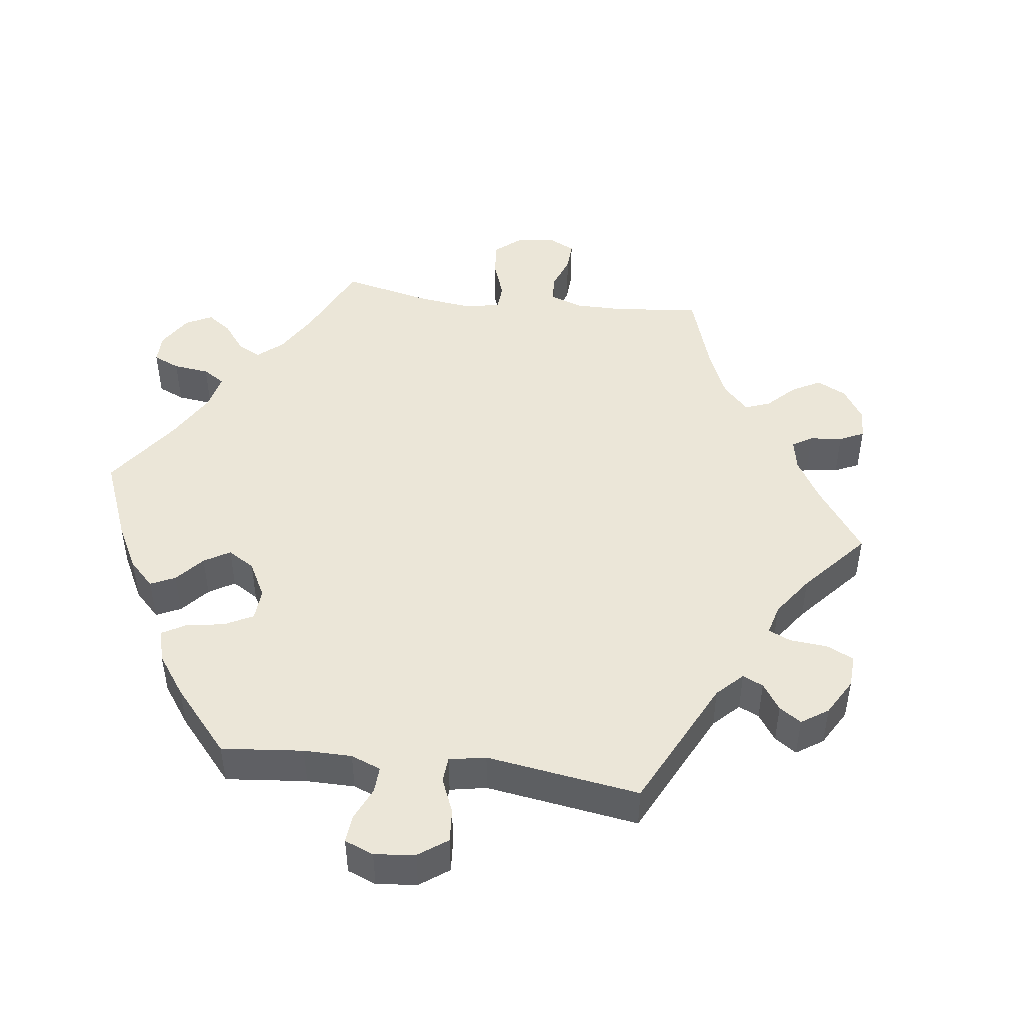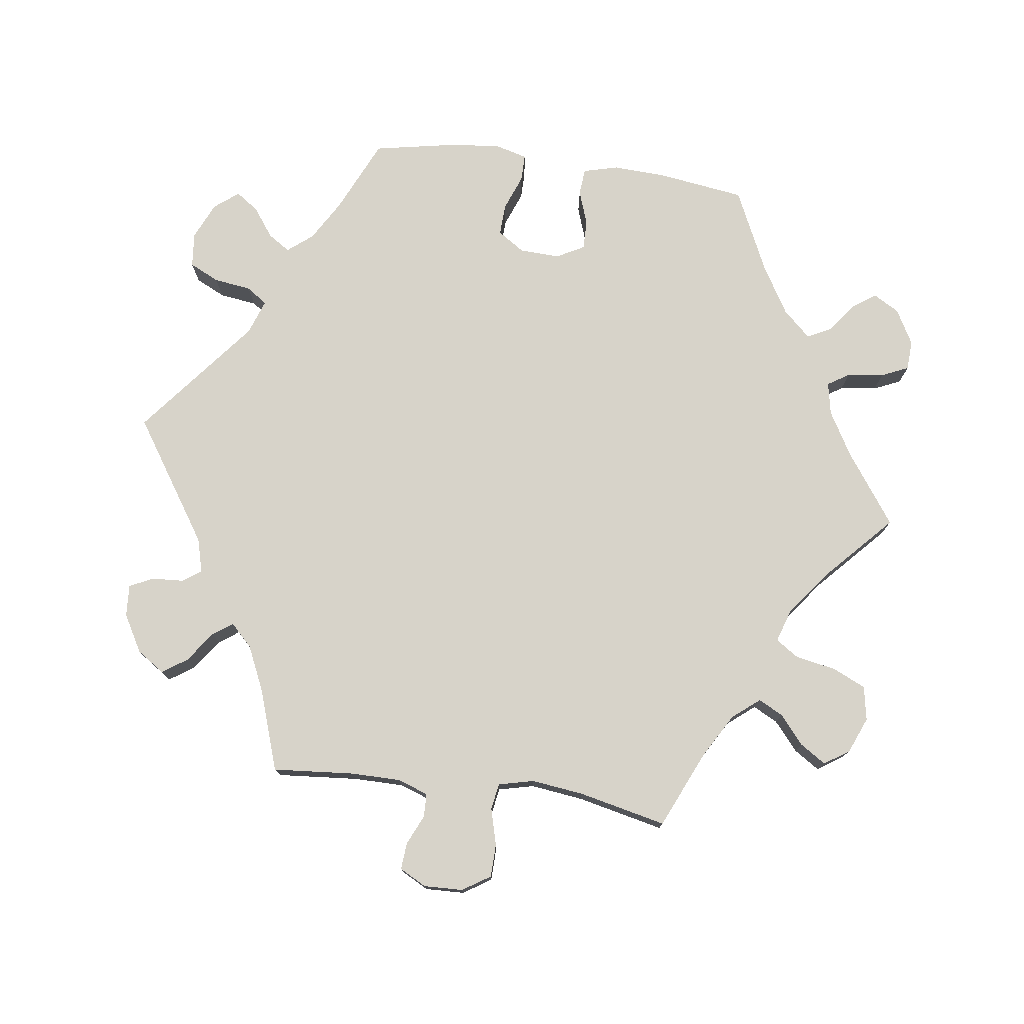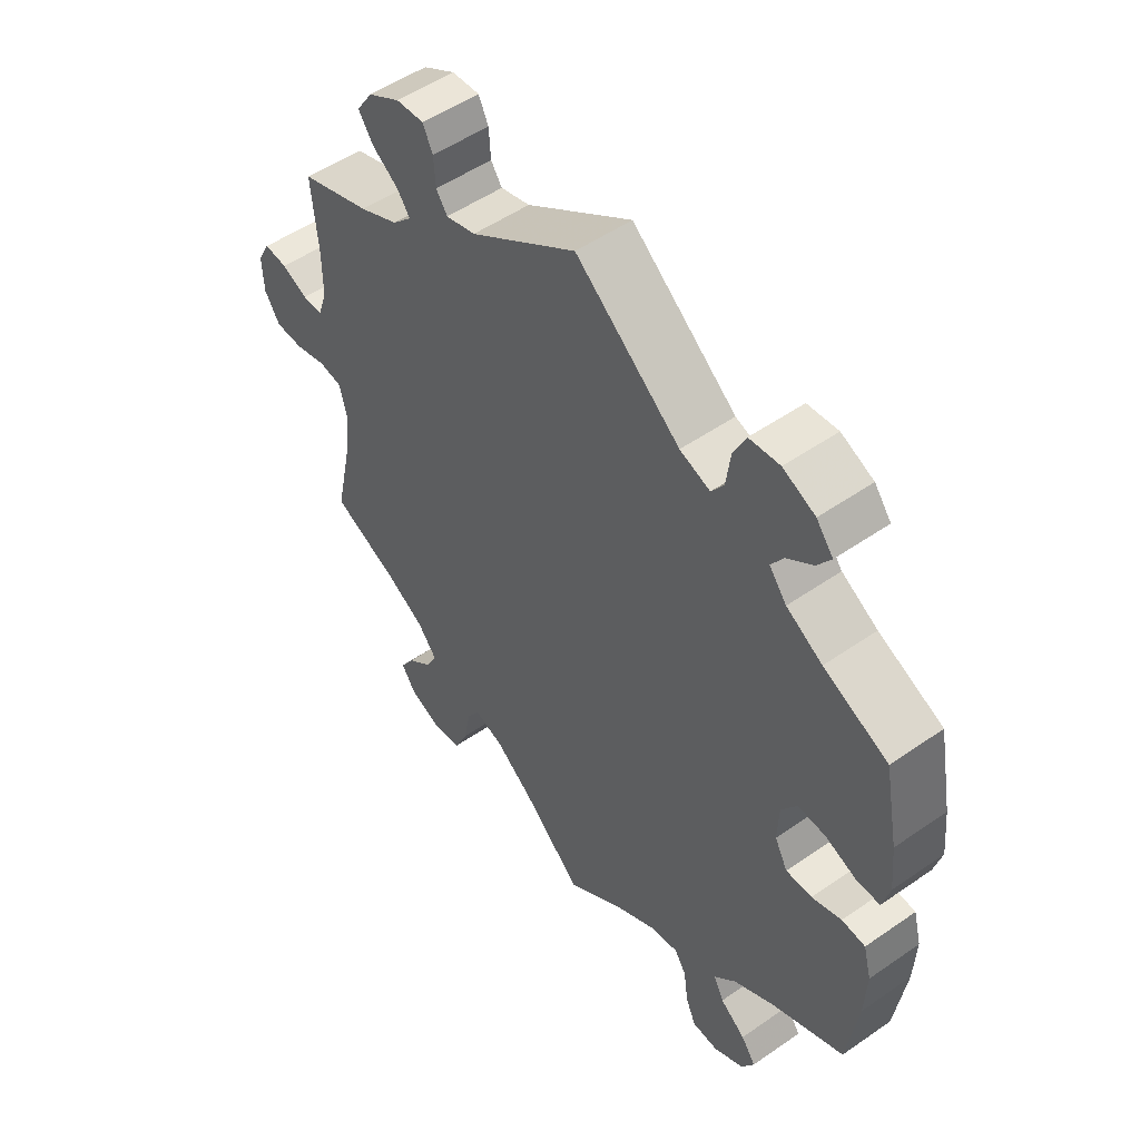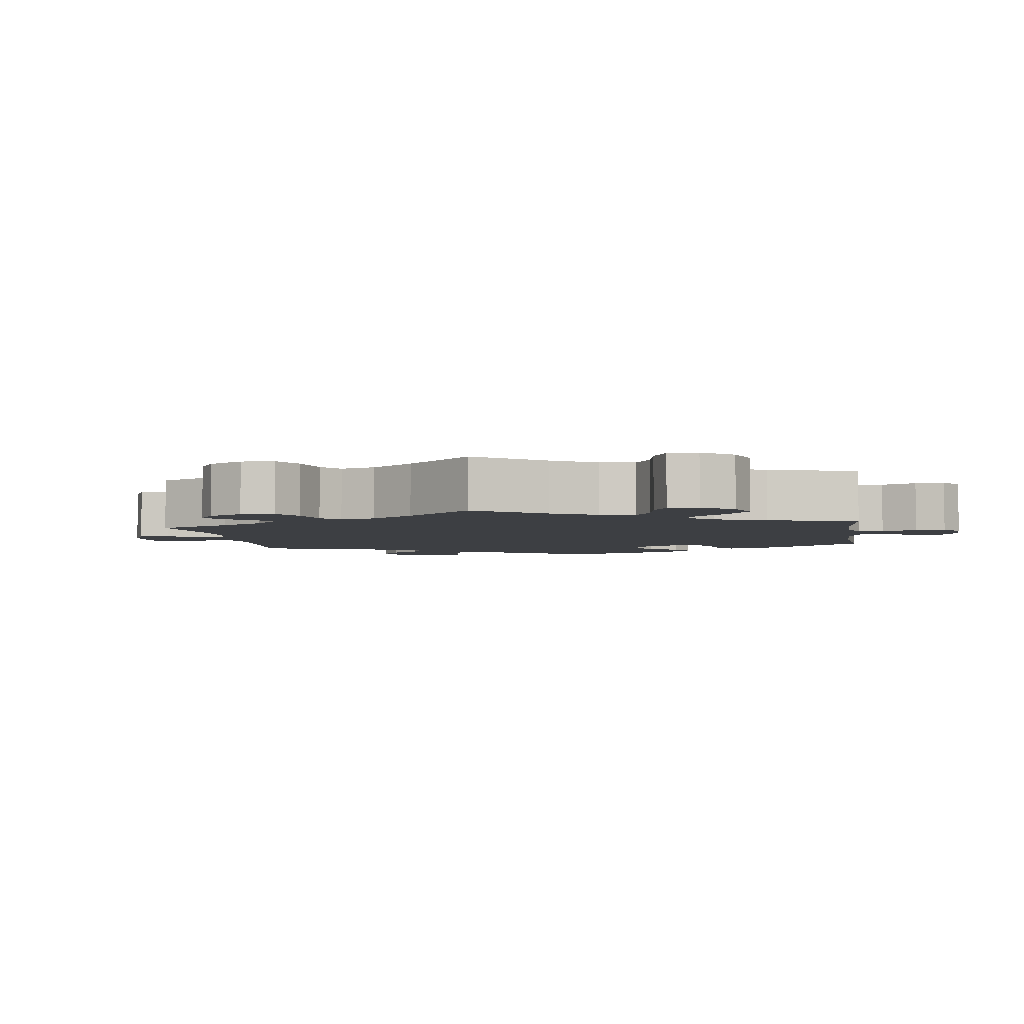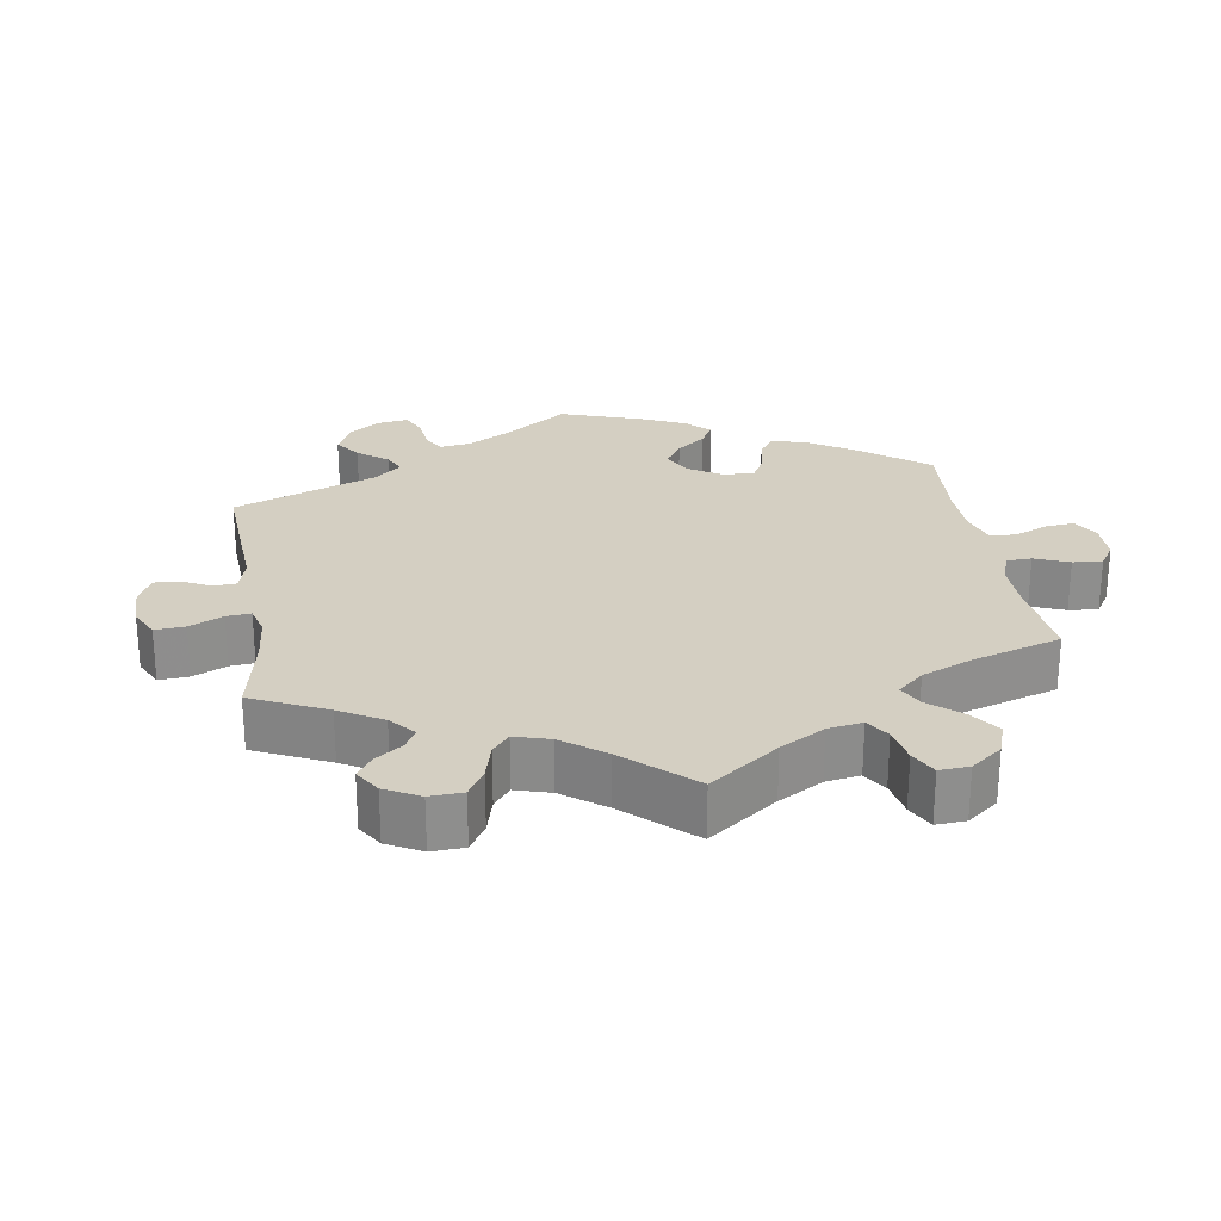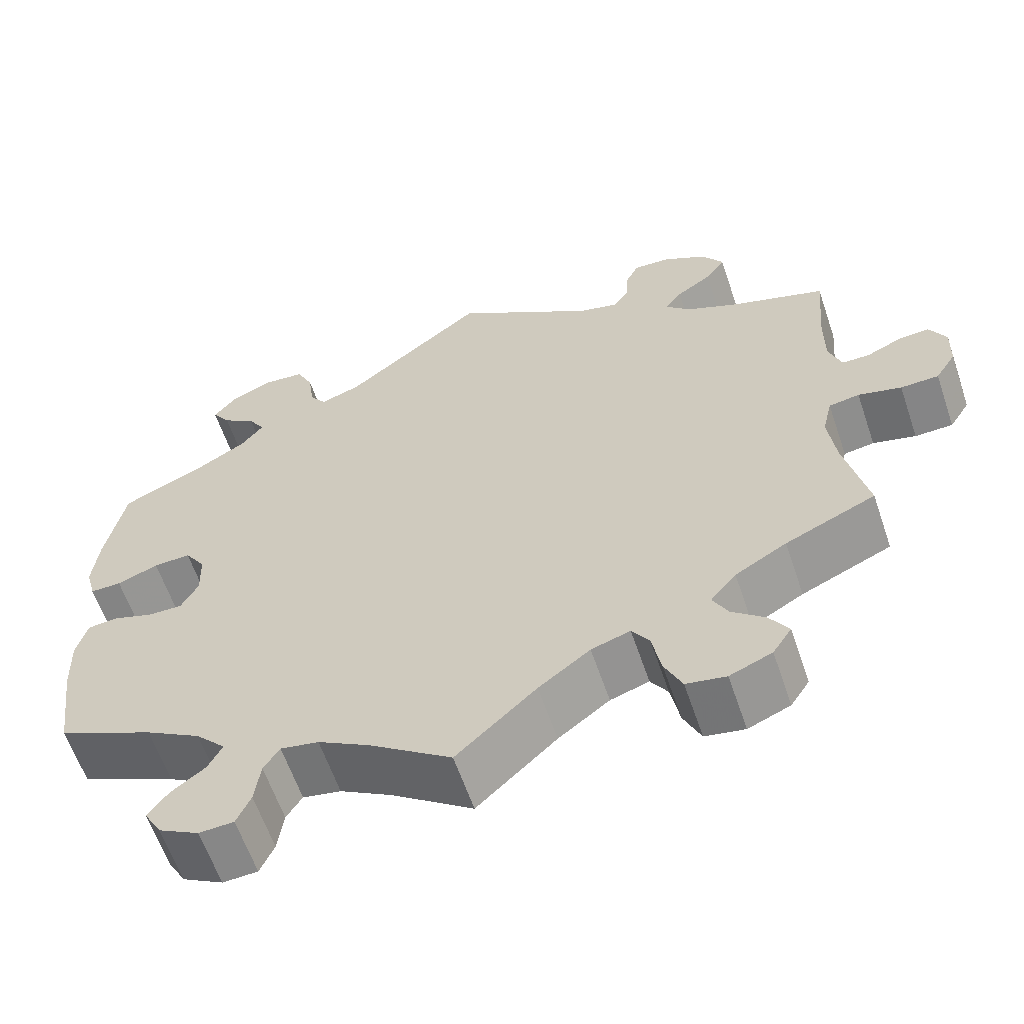
<metadata>
{"format":"obj","ext":"obj","renderer":"f3d","projection":"perspective","resolution":1024,"background":"white","views":[{"elev":46.3,"azim":-22.6,"up":"+Y"},{"elev":76.2,"azim":97.9,"up":"+Y"},{"elev":52.0,"azim":-126.9,"up":"+Z"},{"elev":-4.0,"azim":128.8,"up":"+Y"},{"elev":25.4,"azim":111.0,"up":"+Y"},{"elev":-61.4,"azim":18.8,"up":"+Z"}]}
</metadata>
<code>
v 0.491 0.07 0.175
v 0.491 0.07 0.105
v 0.506 0.07 0.062
v 0.539 0.07 0.061
v 0.581 0.07 0.08
v 0.619 0.07 0.083
v 0.639 0.07 0.045
v 0.637 0.07 -0.01
v 0.612 0.07 -0.049
v 0.566 0.07 -0.05
v 0.514 0.07 -0.036
v 0.477 0.07 -0.042
v 0.465 0.07 -0.092
v 0.474 0.07 -0.166
v 0.501 0.07 -0.289
v 0.392 0.07 -0.337
v 0.33 0.07 -0.373
v 0.299 0.07 -0.411
v 0.317 0.07 -0.446
v 0.357 0.07 -0.48
v 0.38 0.07 -0.516
v 0.357 0.07 -0.551
v 0.306 0.07 -0.572
v 0.258 0.07 -0.563
v 0.237 0.07 -0.517
v 0.226 0.07 -0.459
v 0.205 0.07 -0.427
v 0.158 0.07 -0.442
v 0.096 0.07 -0.489
v 0 0.07 -0.578
v -0.099 0.07 -0.507
v -0.161 0.07 -0.471
v -0.207 0.07 -0.462
v -0.226 0.07 -0.492
v -0.233 0.07 -0.544
v -0.25 0.07 -0.582
v -0.292 0.07 -0.584
v -0.341 0.07 -0.557
v -0.362 0.07 -0.52
v -0.338 0.07 -0.487
v -0.297 0.07 -0.456
v -0.28 0.07 -0.423
v -0.316 0.07 -0.384
v -0.383 0.07 -0.344
v -0.5 0.07 -0.289
v -0.517 0.07 -0.165
v -0.52 0.07 -0.091
v -0.507 0.07 -0.042
v -0.469 0.07 -0.039
v -0.421 0.07 -0.056
v -0.379 0.07 -0.057
v -0.358 0.07 -0.018
v -0.36 0.07 0.039
v -0.385 0.07 0.077
v -0.43 0.07 0.075
v -0.48 0.07 0.056
v -0.518 0.07 0.056
v -0.53 0.07 0.101
v -0.523 0.07 0.171
v -0.5 0.07 0.289
v -0.396 0.07 0.336
v -0.338 0.07 0.37
v -0.31 0.07 0.405
v -0.33 0.07 0.436
v -0.371 0.07 0.466
v -0.393 0.07 0.498
v -0.366 0.07 0.532
v -0.314 0.07 0.555
v -0.265 0.07 0.55
v -0.245 0.07 0.508
v -0.238 0.07 0.455
v -0.218 0.07 0.426
v -0.169 0.07 0.443
v 0 0.07 0.578
v 0.172 0.07 0.463
v 0.22 0.07 0.45
v 0.238 0.07 0.476
v 0.241 0.07 0.521
v 0.257 0.07 0.554
v 0.302 0.07 0.551
v 0.354 0.07 0.521
v 0.38 0.07 0.482
v 0.356 0.07 0.447
v 0.313 0.07 0.417
v 0.293 0.07 0.389
v 0.324 0.07 0.358
v 0.387 0.07 0.329
v 0.501 0.07 0.29
v 0.491 0 0.175
v 0.491 0 0.105
v 0.506 0 0.062
v 0.539 0 0.061
v 0.581 0 0.08
v 0.619 0 0.083
v 0.639 0 0.045
v 0.637 0 -0.01
v 0.612 0 -0.049
v 0.566 0 -0.05
v 0.514 0 -0.036
v 0.477 0 -0.042
v 0.465 0 -0.092
v 0.474 0 -0.166
v 0.501 0 -0.289
v 0.392 0 -0.337
v 0.33 0 -0.373
v 0.299 0 -0.411
v 0.317 0 -0.446
v 0.357 0 -0.48
v 0.38 0 -0.516
v 0.357 0 -0.551
v 0.306 0 -0.572
v 0.258 0 -0.563
v 0.237 0 -0.517
v 0.226 0 -0.459
v 0.205 0 -0.427
v 0.158 0 -0.442
v 0.096 0 -0.489
v 0 0 -0.578
v -0.099 0 -0.507
v -0.161 0 -0.471
v -0.207 0 -0.462
v -0.226 0 -0.492
v -0.233 0 -0.544
v -0.25 0 -0.582
v -0.292 0 -0.584
v -0.341 0 -0.557
v -0.362 0 -0.52
v -0.338 0 -0.487
v -0.297 0 -0.456
v -0.28 0 -0.423
v -0.316 0 -0.384
v -0.383 0 -0.344
v -0.5 0 -0.289
v -0.517 0 -0.165
v -0.52 0 -0.091
v -0.507 0 -0.042
v -0.469 0 -0.039
v -0.421 0 -0.056
v -0.379 0 -0.057
v -0.358 0 -0.018
v -0.36 0 0.039
v -0.385 0 0.077
v -0.43 0 0.075
v -0.48 0 0.056
v -0.518 0 0.056
v -0.53 0 0.101
v -0.523 0 0.171
v -0.5 0 0.289
v -0.396 0 0.336
v -0.338 0 0.37
v -0.31 0 0.405
v -0.33 0 0.436
v -0.371 0 0.466
v -0.393 0 0.498
v -0.366 0 0.532
v -0.314 0 0.555
v -0.265 0 0.55
v -0.245 0 0.508
v -0.238 0 0.455
v -0.218 0 0.426
v -0.169 0 0.443
v 0 0 0.578
v 0.172 0 0.463
v 0.22 0 0.45
v 0.238 0 0.476
v 0.241 0 0.521
v 0.257 0 0.554
v 0.302 0 0.551
v 0.354 0 0.521
v 0.38 0 0.482
v 0.356 0 0.447
v 0.313 0 0.417
v 0.293 0 0.389
v 0.324 0 0.358
v 0.387 0 0.329
v 0.501 0 0.29
f 87 88 1
f 86 87 1 2
f 85 86 2 3
f 81 82 83 84
f 81 84 85
f 80 81 85
f 77 78 79 80
f 76 77 80 85
f 75 76 85 3
f 73 74 75 3
f 68 69 70 71
f 68 71 72
f 67 68 72
f 64 65 66 67
f 63 64 67 72
f 62 63 72
f 61 62 72 73
f 59 60 61
f 55 56 57 58
f 54 55 58 59
f 47 48 49 50
f 47 50 51
f 44 45 46 47
f 43 44 47 51
f 42 43 51 52
f 38 39 40 41
f 38 41 42
f 37 38 42
f 34 35 36 37
f 33 34 37 42
f 32 33 42 52
f 29 30 31
f 28 29 31 32
f 27 28 32 52
f 23 24 25 26
f 23 26 27
f 22 23 27
f 19 20 21 22
f 18 19 22 27
f 17 18 27 52
f 14 15 16
f 13 14 16 17
f 12 13 17 52
f 8 9 10 11
f 4 5 6 7
f 3 4 7 8
f 59 61 73 3
f 11 12 52 53
f 11 53 54
f 11 54 59
f 3 8 11 59
f 89 176 175
f 90 89 175 174
f 91 90 174 173
f 172 171 170 169
f 173 172 169
f 173 169 168
f 168 167 166 165
f 173 168 165 164
f 91 173 164 163
f 91 163 162 161
f 159 158 157 156
f 160 159 156
f 160 156 155
f 155 154 153 152
f 160 155 152 151
f 160 151 150
f 161 160 150 149
f 149 148 147
f 146 145 144 143
f 147 146 143 142
f 138 137 136 135
f 139 138 135
f 135 134 133 132
f 139 135 132 131
f 140 139 131 130
f 129 128 127 126
f 130 129 126
f 130 126 125
f 125 124 123 122
f 130 125 122 121
f 140 130 121 120
f 119 118 117
f 120 119 117 116
f 140 120 116 115
f 114 113 112 111
f 115 114 111
f 115 111 110
f 110 109 108 107
f 115 110 107 106
f 140 115 106 105
f 104 103 102
f 105 104 102 101
f 140 105 101 100
f 99 98 97 96
f 95 94 93 92
f 96 95 92 91
f 91 161 149 147
f 141 140 100 99
f 142 141 99
f 147 142 99
f 147 99 96 91
f 1 89 90 2
f 2 90 91 3
f 3 91 92 4
f 4 92 93 5
f 5 93 94 6
f 6 94 95 7
f 7 95 96 8
f 8 96 97 9
f 9 97 98 10
f 10 98 99 11
f 11 99 100 12
f 12 100 101 13
f 13 101 102 14
f 14 102 103 15
f 15 103 104 16
f 16 104 105 17
f 17 105 106 18
f 18 106 107 19
f 19 107 108 20
f 20 108 109 21
f 21 109 110 22
f 22 110 111 23
f 23 111 112 24
f 24 112 113 25
f 25 113 114 26
f 26 114 115 27
f 27 115 116 28
f 28 116 117 29
f 29 117 118 30
f 30 118 119 31
f 31 119 120 32
f 32 120 121 33
f 33 121 122 34
f 34 122 123 35
f 35 123 124 36
f 36 124 125 37
f 37 125 126 38
f 38 126 127 39
f 39 127 128 40
f 40 128 129 41
f 41 129 130 42
f 42 130 131 43
f 43 131 132 44
f 44 132 133 45
f 45 133 134 46
f 46 134 135 47
f 47 135 136 48
f 48 136 137 49
f 49 137 138 50
f 50 138 139 51
f 51 139 140 52
f 52 140 141 53
f 53 141 142 54
f 54 142 143 55
f 55 143 144 56
f 56 144 145 57
f 57 145 146 58
f 58 146 147 59
f 59 147 148 60
f 60 148 149 61
f 61 149 150 62
f 62 150 151 63
f 63 151 152 64
f 64 152 153 65
f 65 153 154 66
f 66 154 155 67
f 67 155 156 68
f 68 156 157 69
f 69 157 158 70
f 70 158 159 71
f 71 159 160 72
f 72 160 161 73
f 73 161 162 74
f 74 162 163 75
f 75 163 164 76
f 76 164 165 77
f 77 165 166 78
f 78 166 167 79
f 79 167 168 80
f 80 168 169 81
f 81 169 170 82
f 82 170 171 83
f 83 171 172 84
f 84 172 173 85
f 85 173 174 86
f 86 174 175 87
f 87 175 176 88
f 88 176 89 1

</code>
